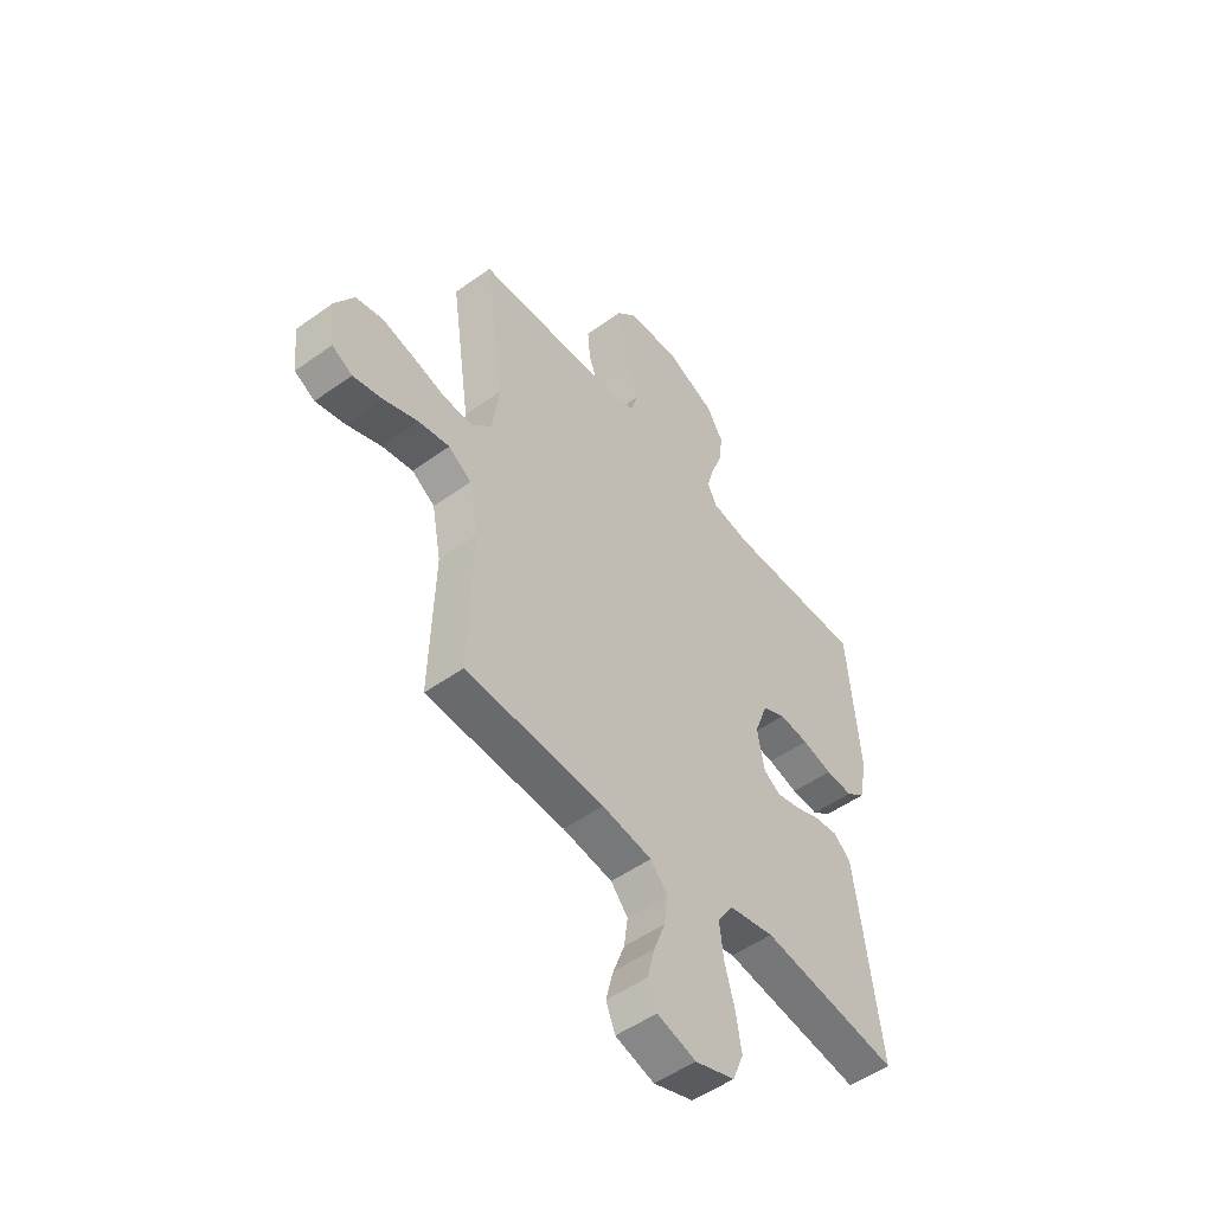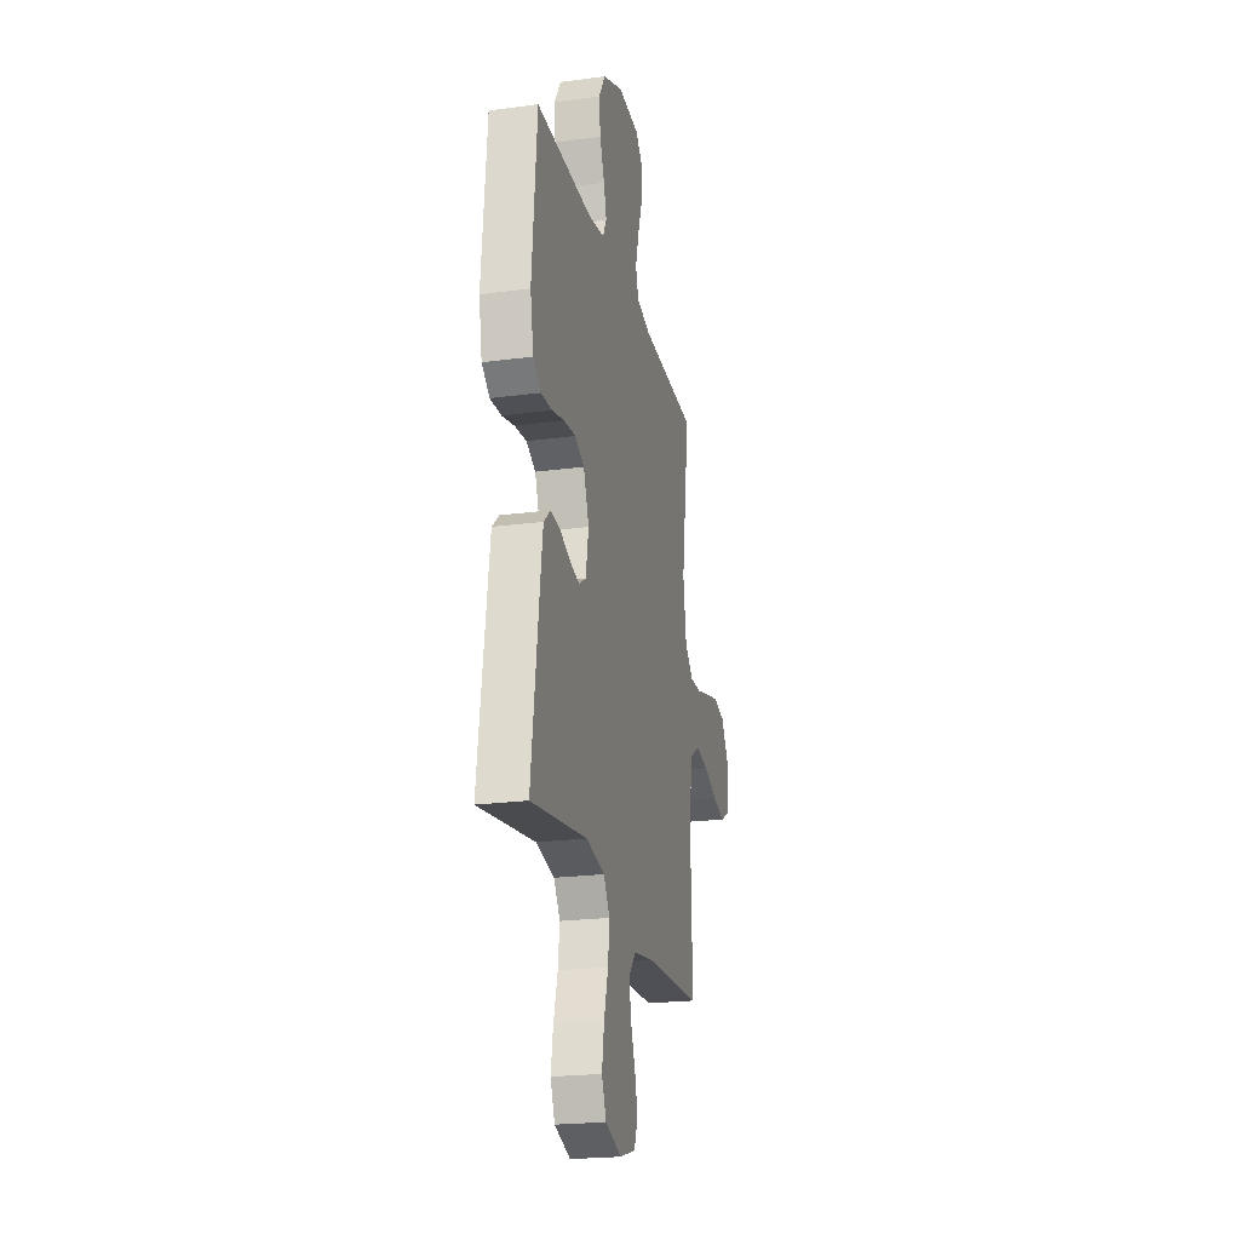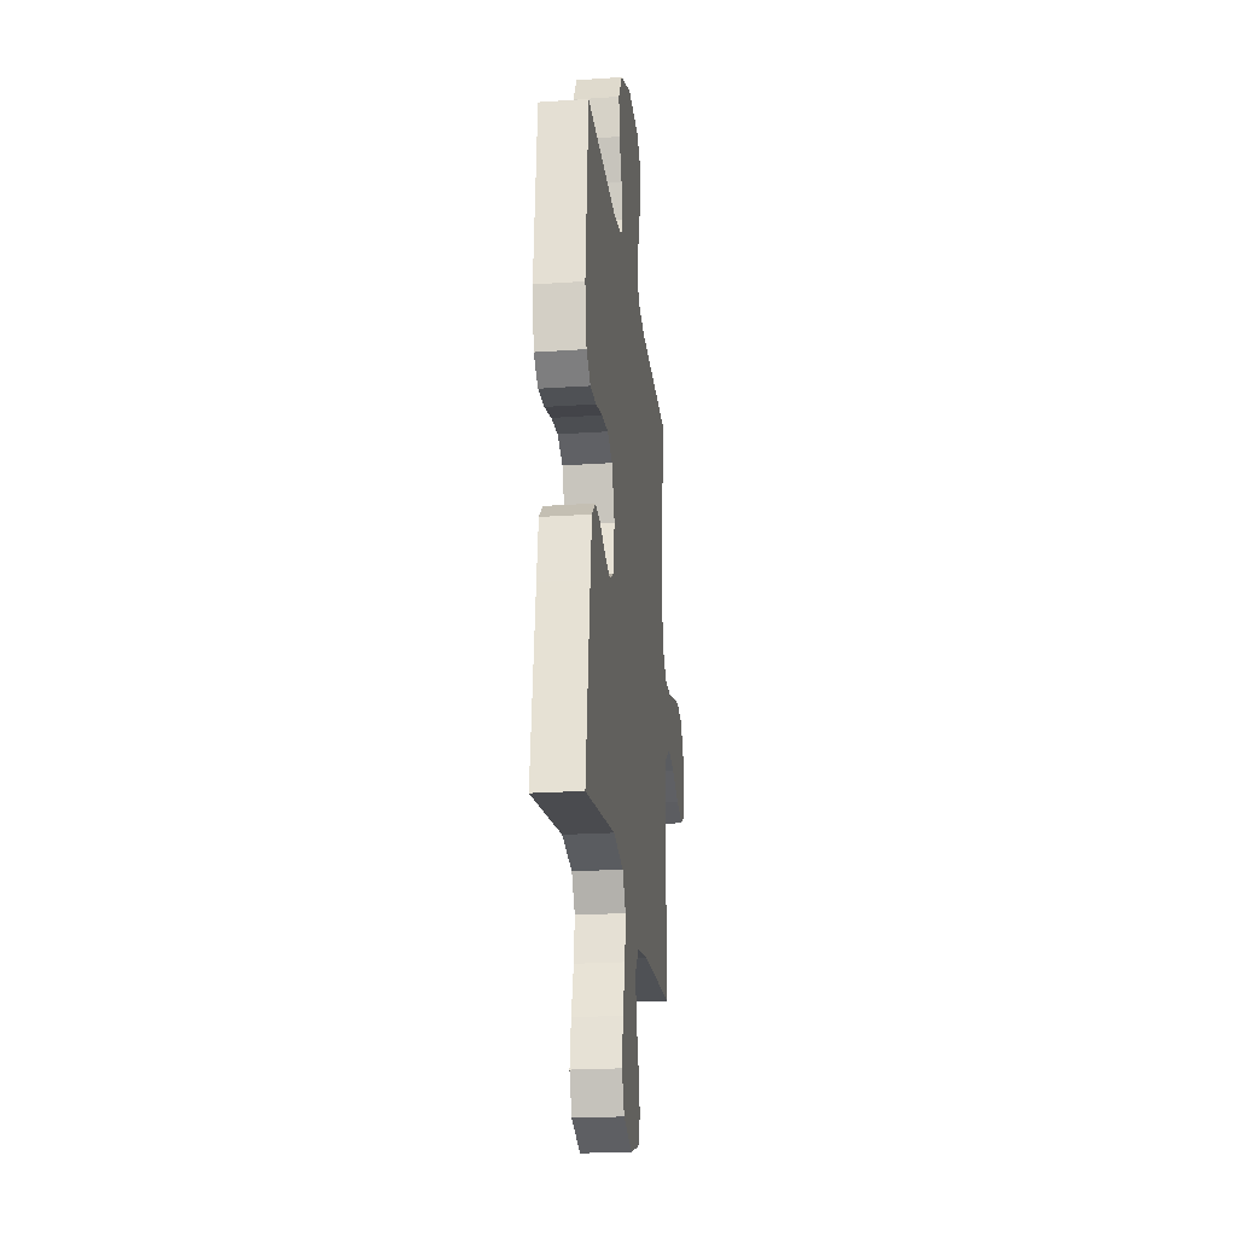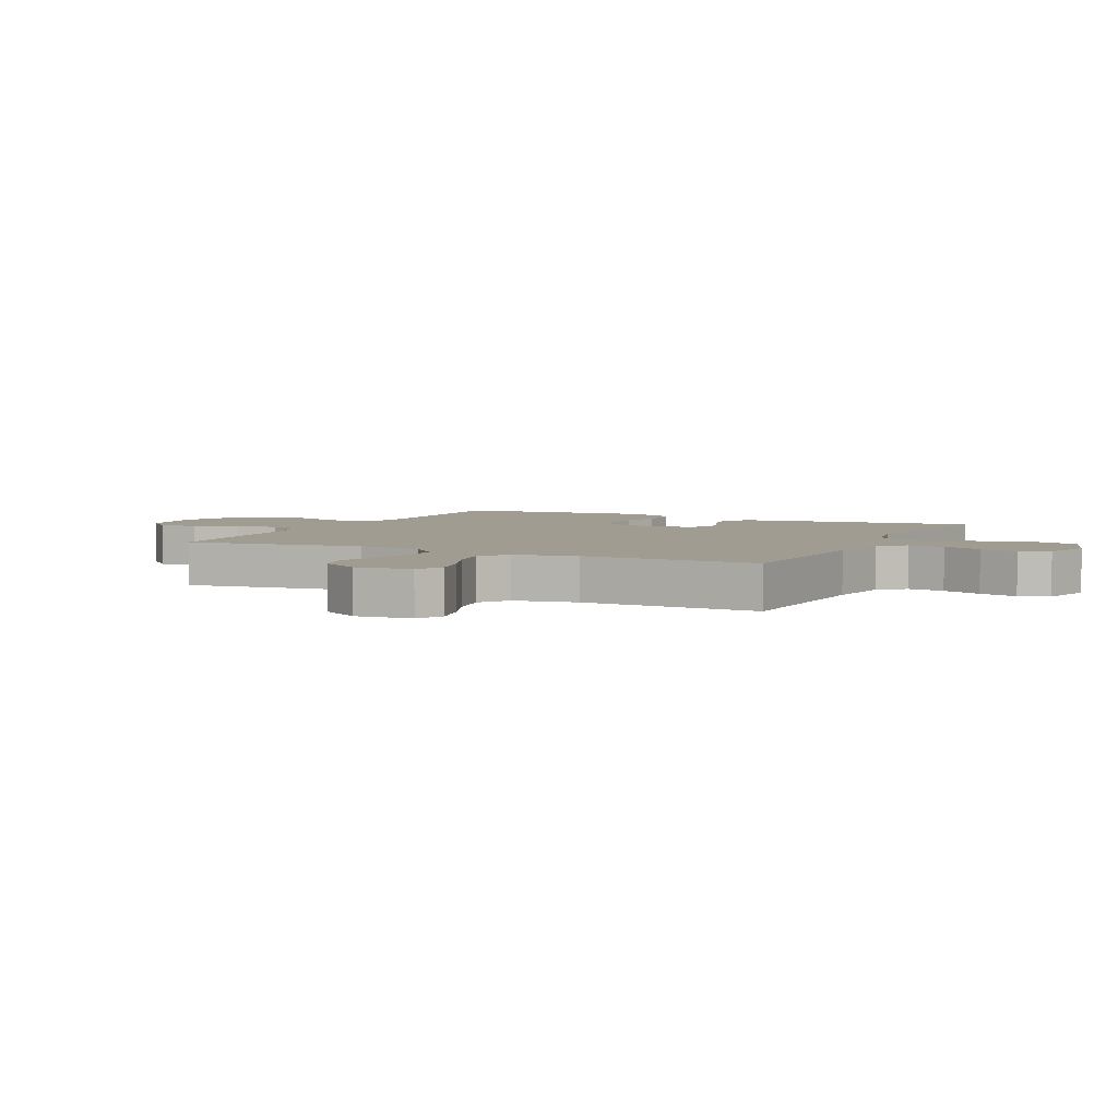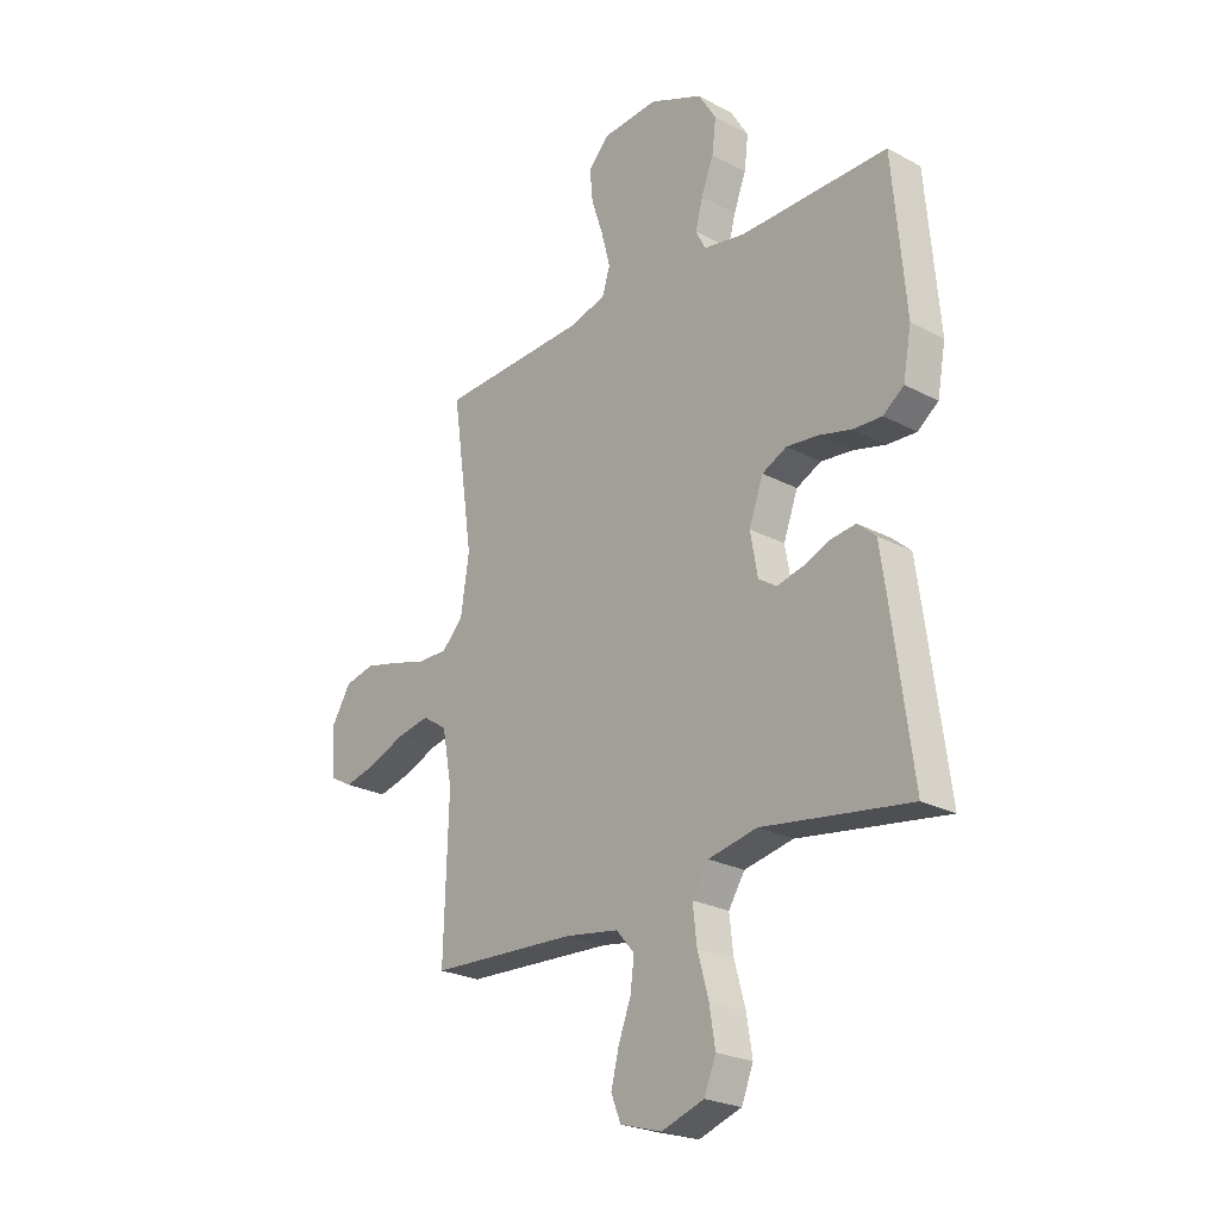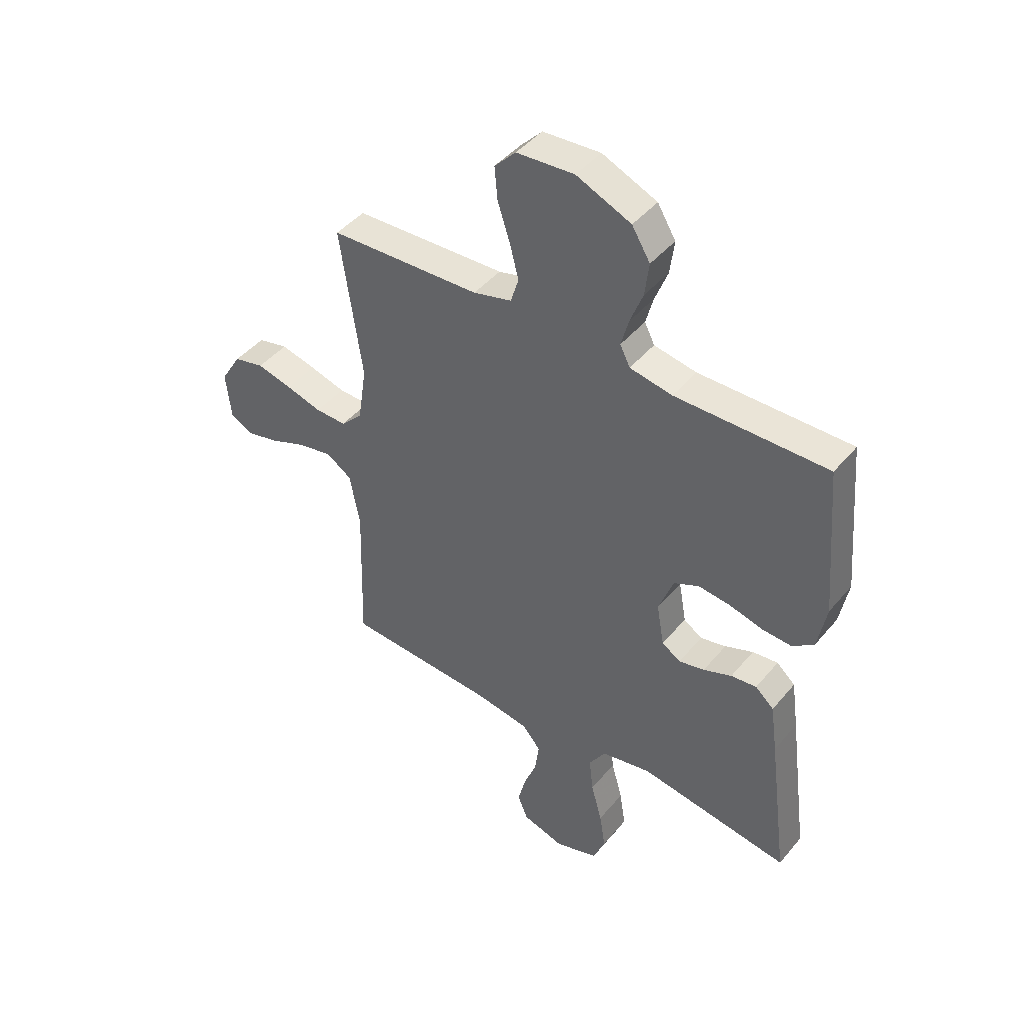
<metadata>
{"format":"obj","ext":"obj","renderer":"f3d","projection":"perspective","resolution":1024,"background":"white","views":[{"elev":-51.1,"azim":128.0,"up":"+Z"},{"elev":-22.3,"azim":-77.0,"up":"+Z"},{"elev":-22.8,"azim":-83.3,"up":"+Z"},{"elev":4.4,"azim":116.0,"up":"+Y"},{"elev":-24.3,"azim":-131.2,"up":"+Z"},{"elev":44.6,"azim":-143.1,"up":"+Z"}]}
</metadata>
<code>
v -0.5 0.07 0.5
v -0.2 0.07 0.497
v -0.116 0.07 0.512
v -0.096 0.07 0.551
v -0.111 0.07 0.607
v -0.136 0.07 0.672
v -0.144 0.07 0.738
v -0.108 0.07 0.797
v 0 0.07 0.843
v 0.114 0.07 0.835
v 0.156 0.07 0.791
v 0.15 0.07 0.726
v 0.126 0.07 0.653
v 0.108 0.07 0.584
v 0.124 0.07 0.533
v 0.2 0.07 0.513
v 0.5 0.07 0.5
v 0.457 0.07 0.2
v 0.474 0.07 0.087
v 0.517 0.07 0.043
v 0.579 0.07 0.044
v 0.65 0.07 0.064
v 0.72 0.07 0.081
v 0.78 0.07 0.067
v 0.821 0.07 0
v 0.811 0.07 -0.095
v 0.767 0.07 -0.119
v 0.702 0.07 -0.103
v 0.629 0.07 -0.074
v 0.561 0.07 -0.061
v 0.511 0.07 -0.094
v 0.491 0.07 -0.2
v 0.5 0.07 -0.5
v 0.2 0.07 -0.515
v 0.092 0.07 -0.532
v 0.055 0.07 -0.575
v 0.063 0.07 -0.636
v 0.088 0.07 -0.702
v 0.104 0.07 -0.766
v 0.084 0.07 -0.815
v 0 0.07 -0.84
v -0.086 0.07 -0.811
v -0.11 0.07 -0.752
v -0.098 0.07 -0.678
v -0.076 0.07 -0.598
v -0.068 0.07 -0.527
v -0.101 0.07 -0.475
v -0.2 0.07 -0.455
v -0.5 0.07 -0.5
v -0.46 0.07 -0.2
v -0.446 0.07 -0.101
v -0.409 0.07 -0.068
v -0.358 0.07 -0.074
v -0.302 0.07 -0.096
v -0.251 0.07 -0.108
v -0.214 0.07 -0.084
v -0.199 0.07 0
v -0.228 0.07 0.079
v -0.278 0.07 0.103
v -0.342 0.07 0.096
v -0.408 0.07 0.079
v -0.467 0.07 0.076
v -0.509 0.07 0.108
v -0.526 0.07 0.2
v -0.5 0 0.5
v -0.2 0 0.497
v -0.116 0 0.512
v -0.096 0 0.551
v -0.111 0 0.607
v -0.136 0 0.672
v -0.144 0 0.738
v -0.108 0 0.797
v 0 0 0.843
v 0.114 0 0.835
v 0.156 0 0.791
v 0.15 0 0.726
v 0.126 0 0.653
v 0.108 0 0.584
v 0.124 0 0.533
v 0.2 0 0.513
v 0.5 0 0.5
v 0.457 0 0.2
v 0.474 0 0.087
v 0.517 0 0.043
v 0.579 0 0.044
v 0.65 0 0.064
v 0.72 0 0.081
v 0.78 0 0.067
v 0.821 0 0
v 0.811 0 -0.095
v 0.767 0 -0.119
v 0.702 0 -0.103
v 0.629 0 -0.074
v 0.561 0 -0.061
v 0.511 0 -0.094
v 0.491 0 -0.2
v 0.5 0 -0.5
v 0.2 0 -0.515
v 0.092 0 -0.532
v 0.055 0 -0.575
v 0.063 0 -0.636
v 0.088 0 -0.702
v 0.104 0 -0.766
v 0.084 0 -0.815
v 0 0 -0.84
v -0.086 0 -0.811
v -0.11 0 -0.752
v -0.098 0 -0.678
v -0.076 0 -0.598
v -0.068 0 -0.527
v -0.101 0 -0.475
v -0.2 0 -0.455
v -0.5 0 -0.5
v -0.46 0 -0.2
v -0.446 0 -0.101
v -0.409 0 -0.068
v -0.358 0 -0.074
v -0.302 0 -0.096
v -0.251 0 -0.108
v -0.214 0 -0.084
v -0.199 0 0
v -0.228 0 0.079
v -0.278 0 0.103
v -0.342 0 0.096
v -0.408 0 0.079
v -0.467 0 0.076
v -0.509 0 0.108
v -0.526 0 0.2
f 64 1 2
f 63 64 2
f 62 63 2
f 61 62 2
f 60 61 2
f 59 60 2 3
f 58 59 3 4
f 57 58 4
f 56 57 4
f 52 53 54
f 51 52 54
f 50 51 54
f 49 50 54
f 48 49 54
f 47 48 54 55
f 46 47 55 56
f 43 44 45
f 42 43 45
f 41 42 45
f 40 41 45
f 39 40 45
f 38 39 45
f 37 38 45
f 36 37 45 46
f 46 56 4
f 36 46 4
f 35 36 4
f 32 33 34
f 34 35 4
f 32 34 4
f 31 32 4
f 27 28 29
f 26 27 29
f 25 26 29
f 24 25 29
f 23 24 29
f 22 23 29
f 21 22 29
f 20 21 29 30
f 31 4 5
f 30 31 5
f 20 30 5
f 19 20 5
f 16 17 18
f 15 16 18 19
f 11 12 13
f 10 11 13
f 9 10 13
f 8 9 13
f 7 8 13
f 6 7 13
f 5 6 13
f 5 13 14
f 15 19 5
f 5 14 15
f 66 65 128
f 66 128 127
f 66 127 126
f 66 126 125
f 66 125 124
f 67 66 124 123
f 68 67 123 122
f 68 122 121
f 68 121 120
f 118 117 116
f 118 116 115
f 118 115 114
f 118 114 113
f 118 113 112
f 119 118 112 111
f 120 119 111 110
f 109 108 107
f 109 107 106
f 109 106 105
f 109 105 104
f 109 104 103
f 109 103 102
f 109 102 101
f 110 109 101 100
f 68 120 110
f 68 110 100
f 68 100 99
f 98 97 96
f 68 99 98
f 68 98 96
f 68 96 95
f 93 92 91
f 93 91 90
f 93 90 89
f 93 89 88
f 93 88 87
f 93 87 86
f 93 86 85
f 94 93 85 84
f 69 68 95
f 69 95 94
f 69 94 84
f 69 84 83
f 82 81 80
f 83 82 80 79
f 77 76 75
f 77 75 74
f 77 74 73
f 77 73 72
f 77 72 71
f 77 71 70
f 77 70 69
f 78 77 69
f 69 83 79
f 79 78 69
f 1 65 66 2
f 2 66 67 3
f 3 67 68 4
f 4 68 69 5
f 5 69 70 6
f 6 70 71 7
f 7 71 72 8
f 8 72 73 9
f 9 73 74 10
f 10 74 75 11
f 11 75 76 12
f 12 76 77 13
f 13 77 78 14
f 14 78 79 15
f 15 79 80 16
f 16 80 81 17
f 17 81 82 18
f 18 82 83 19
f 19 83 84 20
f 20 84 85 21
f 21 85 86 22
f 22 86 87 23
f 23 87 88 24
f 24 88 89 25
f 25 89 90 26
f 26 90 91 27
f 27 91 92 28
f 28 92 93 29
f 29 93 94 30
f 30 94 95 31
f 31 95 96 32
f 32 96 97 33
f 33 97 98 34
f 34 98 99 35
f 35 99 100 36
f 36 100 101 37
f 37 101 102 38
f 38 102 103 39
f 39 103 104 40
f 40 104 105 41
f 41 105 106 42
f 42 106 107 43
f 43 107 108 44
f 44 108 109 45
f 45 109 110 46
f 46 110 111 47
f 47 111 112 48
f 48 112 113 49
f 49 113 114 50
f 50 114 115 51
f 51 115 116 52
f 52 116 117 53
f 53 117 118 54
f 54 118 119 55
f 55 119 120 56
f 56 120 121 57
f 57 121 122 58
f 58 122 123 59
f 59 123 124 60
f 60 124 125 61
f 61 125 126 62
f 62 126 127 63
f 63 127 128 64
f 64 128 65 1

</code>
